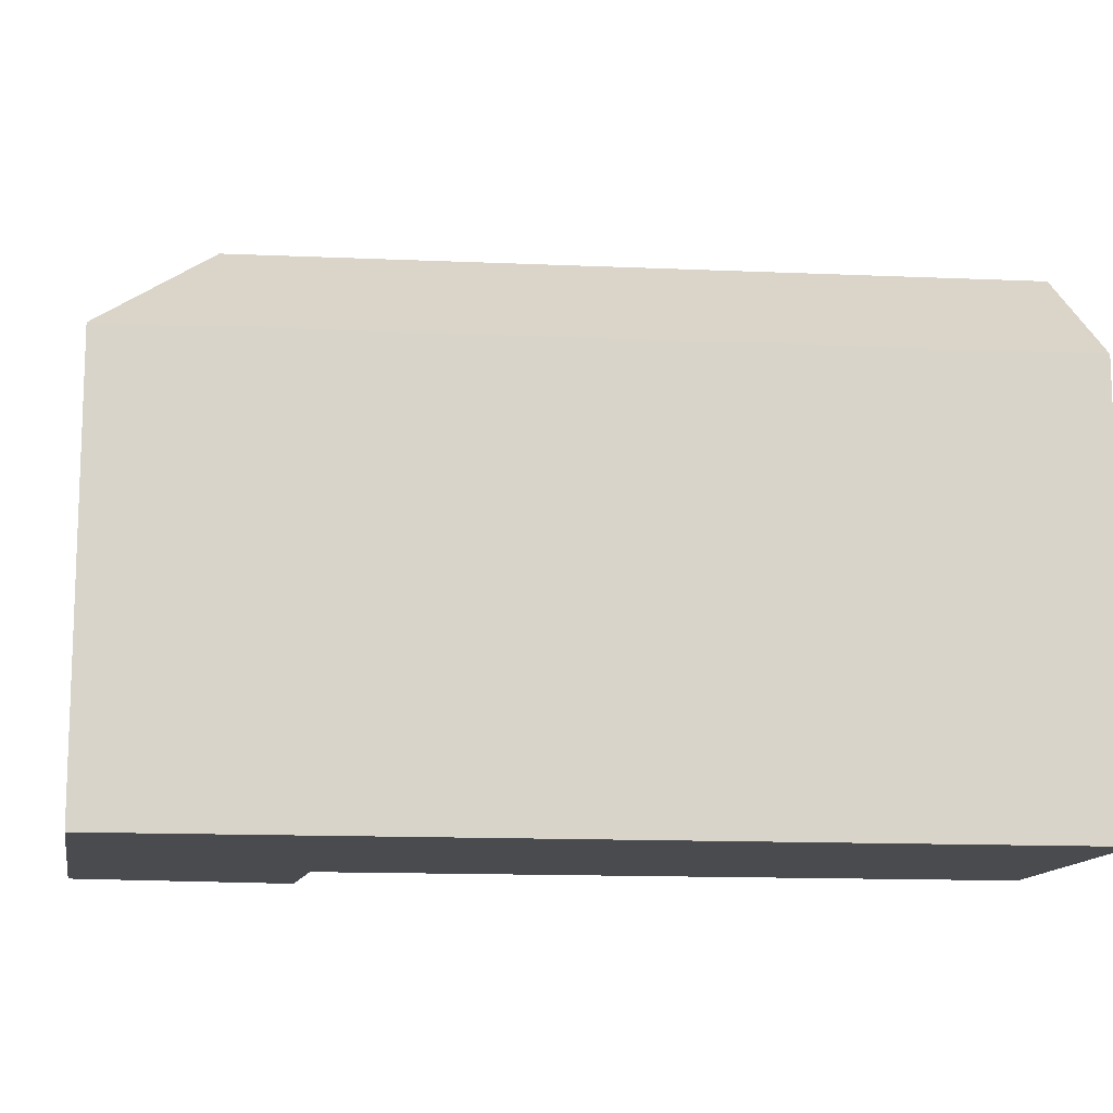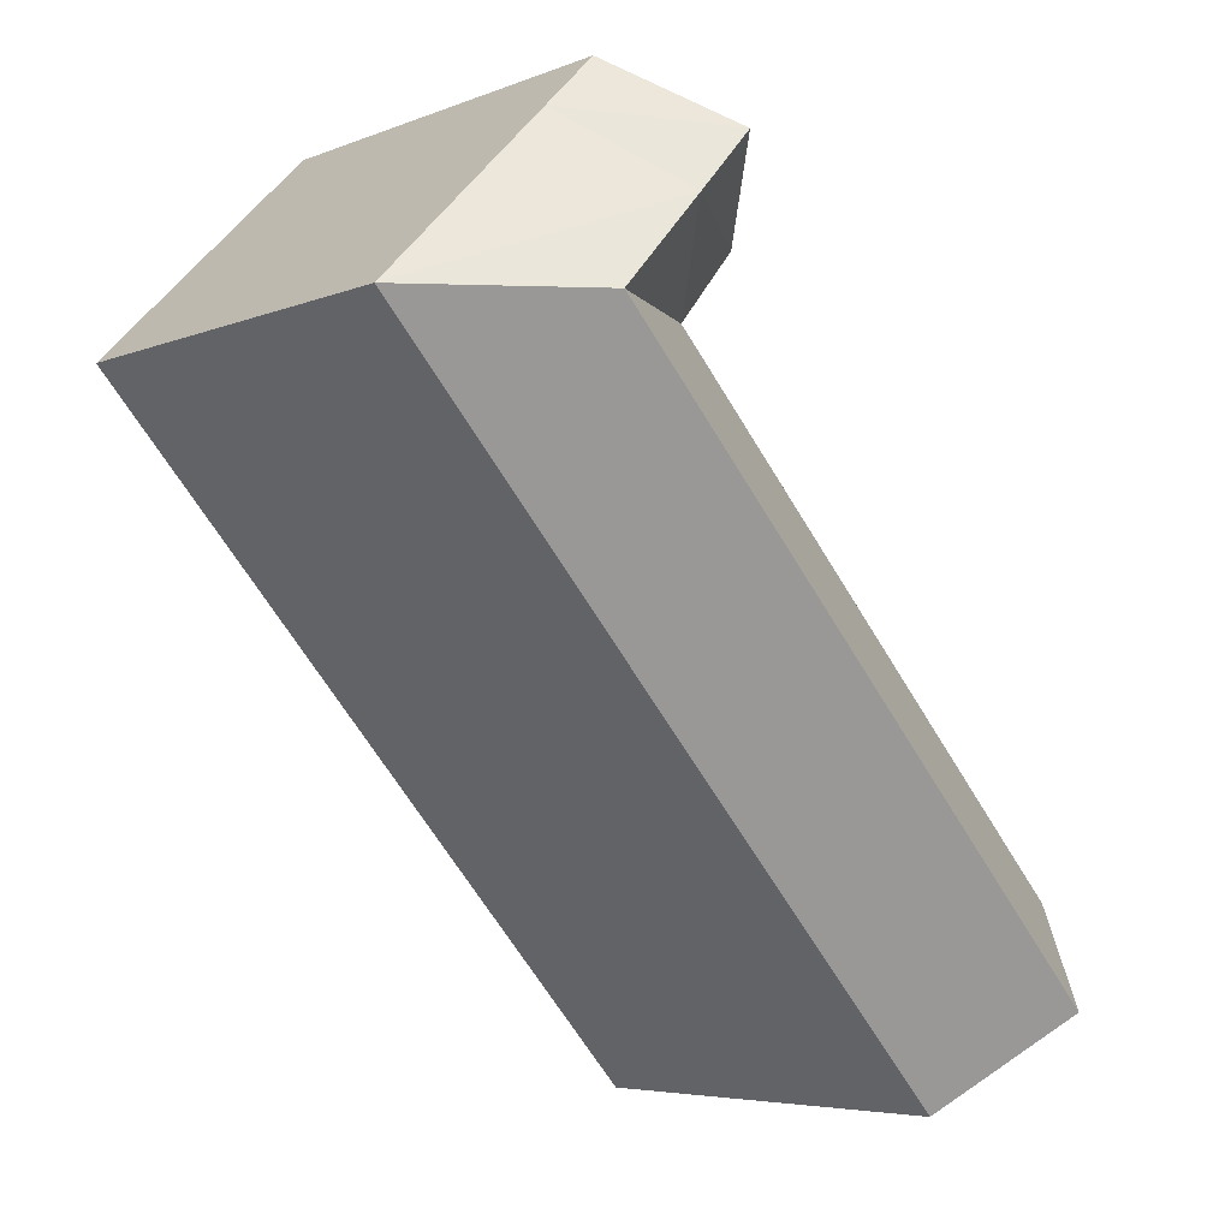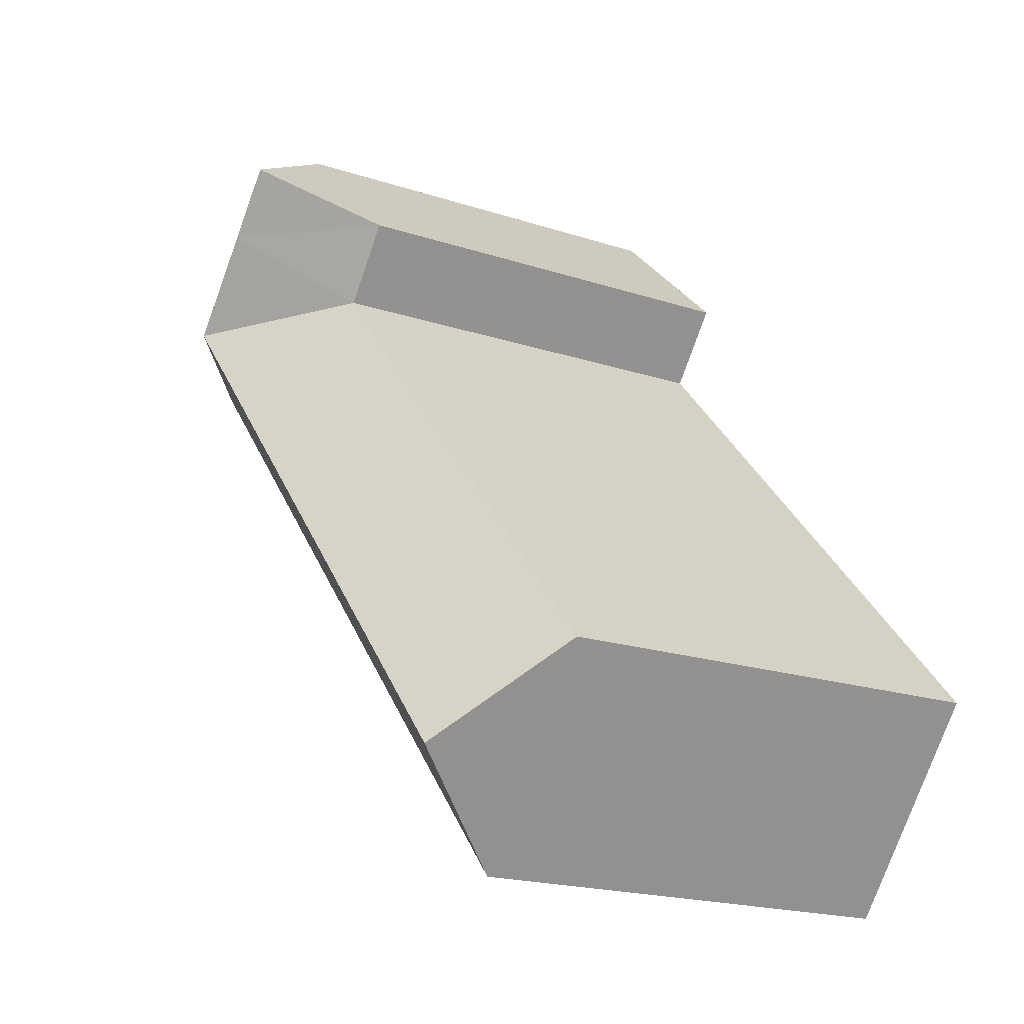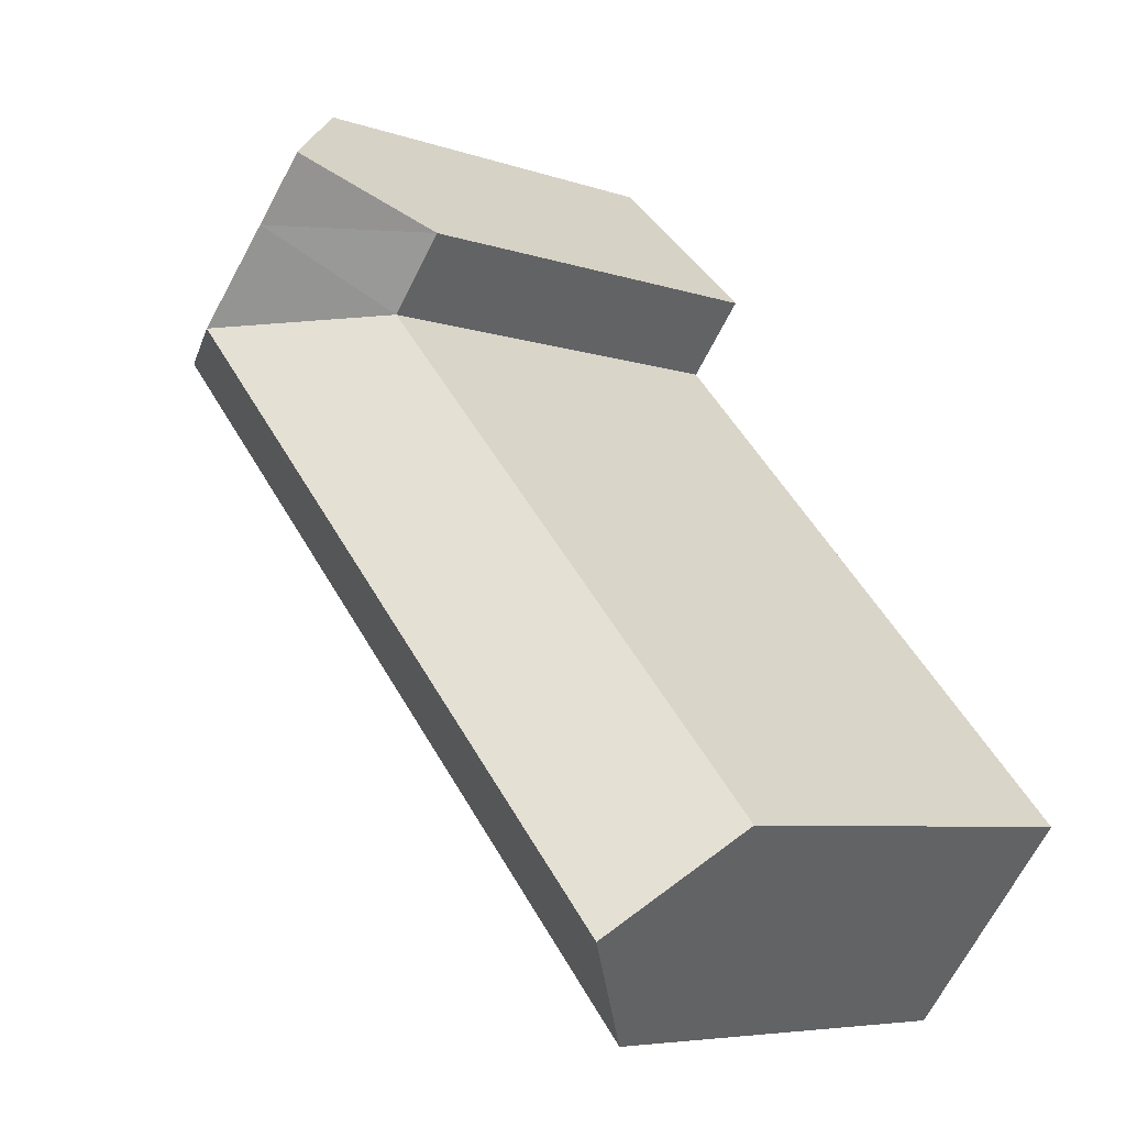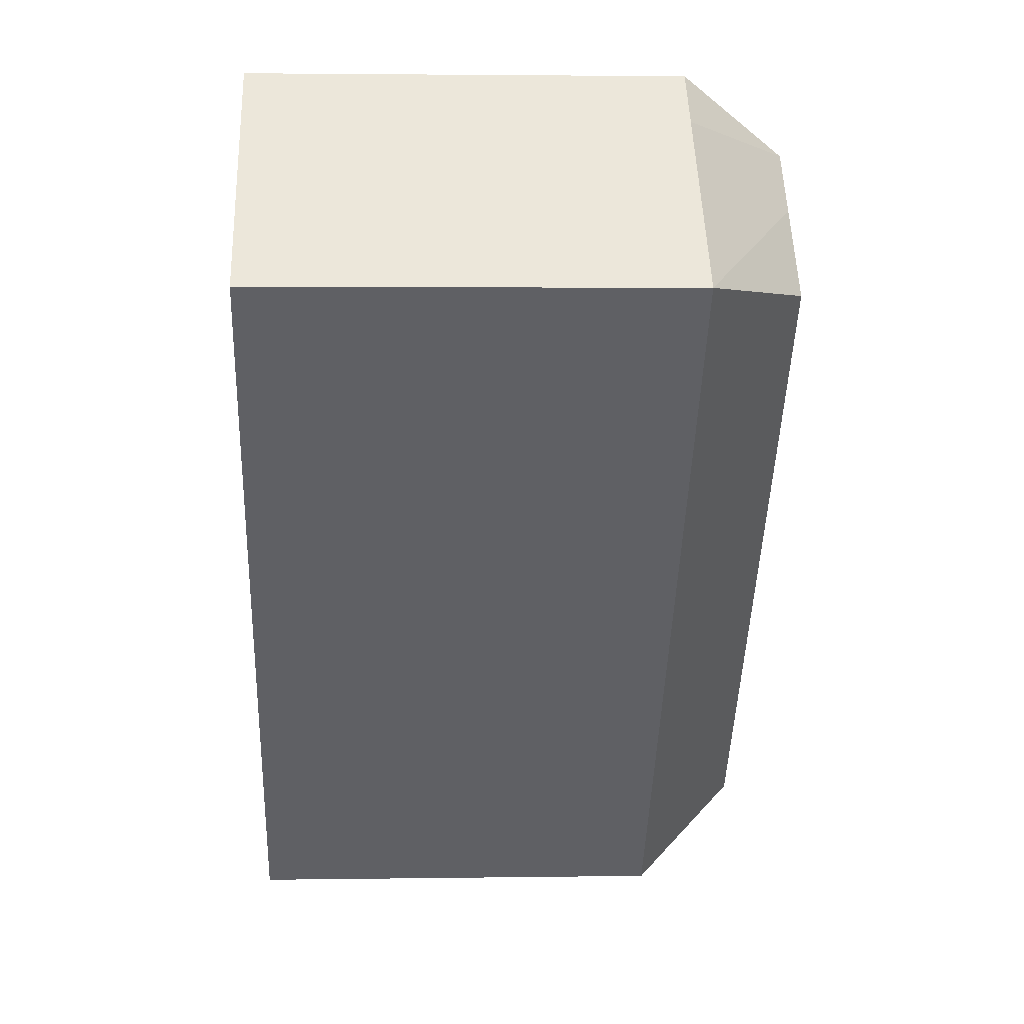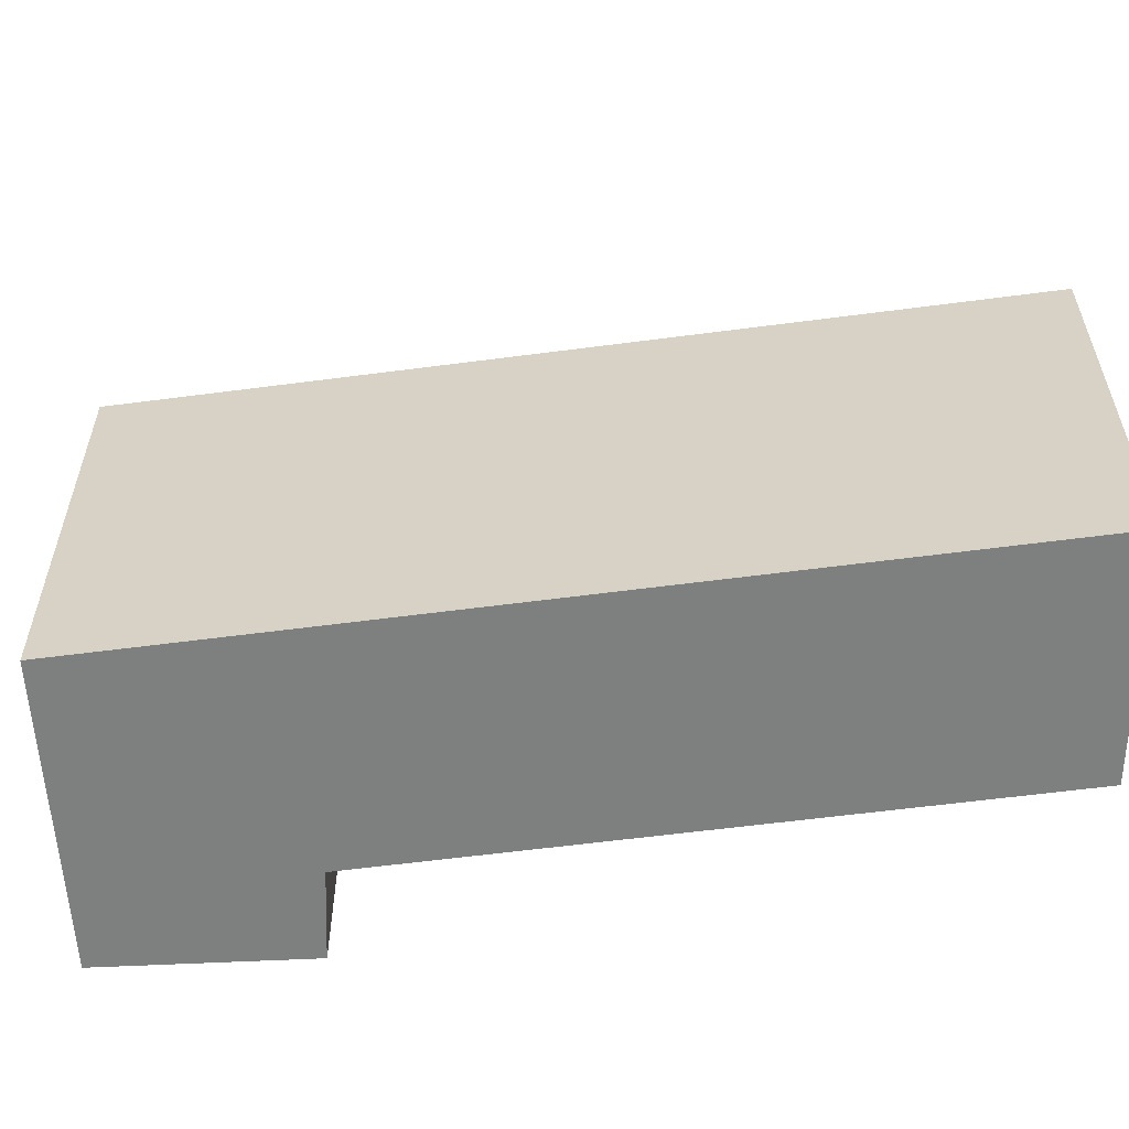
<metadata>
{"format":"obj","ext":"obj","renderer":"f3d","projection":"perspective","resolution":1024,"background":"white","views":[{"elev":-13.8,"azim":126.3,"up":"+Y"},{"elev":-5.3,"azim":140.7,"up":"+Z"},{"elev":-19.3,"azim":-121.7,"up":"+Z"},{"elev":-6.2,"azim":-136.2,"up":"+Z"},{"elev":3.0,"azim":87.1,"up":"+Z"},{"elev":-59.6,"azim":139.6,"up":"+Y"}]}
</metadata>
<code>
v  33.45 -1.313e-15 21.45
v  19.55 -1.333e-15 21.78
v  26.25 -8.225e-16 13.43
v  26.04 -1.776e-15 29
v  0 0 0
v  6.702 5.11e-16 -8.345
v  17.03 -1.525e-15 24.91
v  23.81 -1.915e-15 31.28
v  33.45 19.57 21.45
v  26.25 19.57 13.43
v  26.04 19.57 29
v  19.55 19.57 21.78
v  0.0004177 19.57 -0.00062
v  6.702 19.57 -8.345
v  3.351 24.43 -4.173
v  23.81 19.57 31.28
v  17.03 19.57 24.91
v  20.42 24.43 28.09
v  22.9 24.43 17.6
v  26.32 24.43 21.41
v  22.79 24.43 25.39
g defaultobject
f 1 2 3
f 2 1 4
f 5 3 2
f 3 5 6
f 7 4 8
f 4 7 2
f 3 9 1
f 9 3 10
f 1 11 4
f 11 1 9
f 12 5 2
f 5 12 13
f 13 6 5
f 6 13 14
f 14 13 15
f 6 10 3
f 10 6 14
f 16 7 8
f 7 16 17
f 17 16 18
f 17 2 7
f 2 17 12
f 4 16 8
f 16 4 11
f 19 12 20
f 20 10 19
f 10 20 9
f 9 21 11
f 21 9 20
f 20 12 21
f 13 19 15
f 19 13 12
f 15 10 14
f 10 15 19
f 21 17 18
f 17 21 12
f 11 18 16
f 18 11 21

</code>
